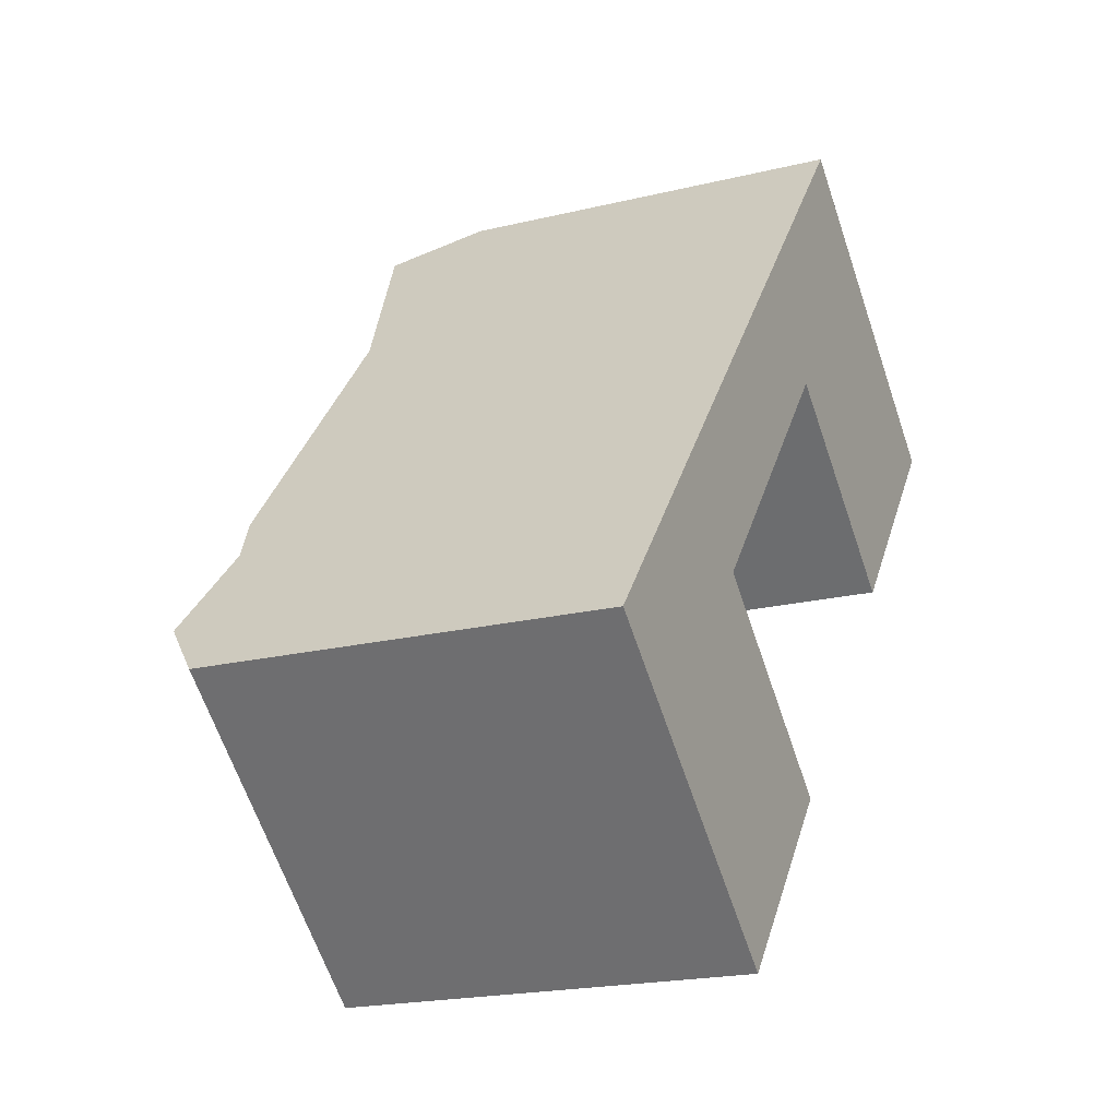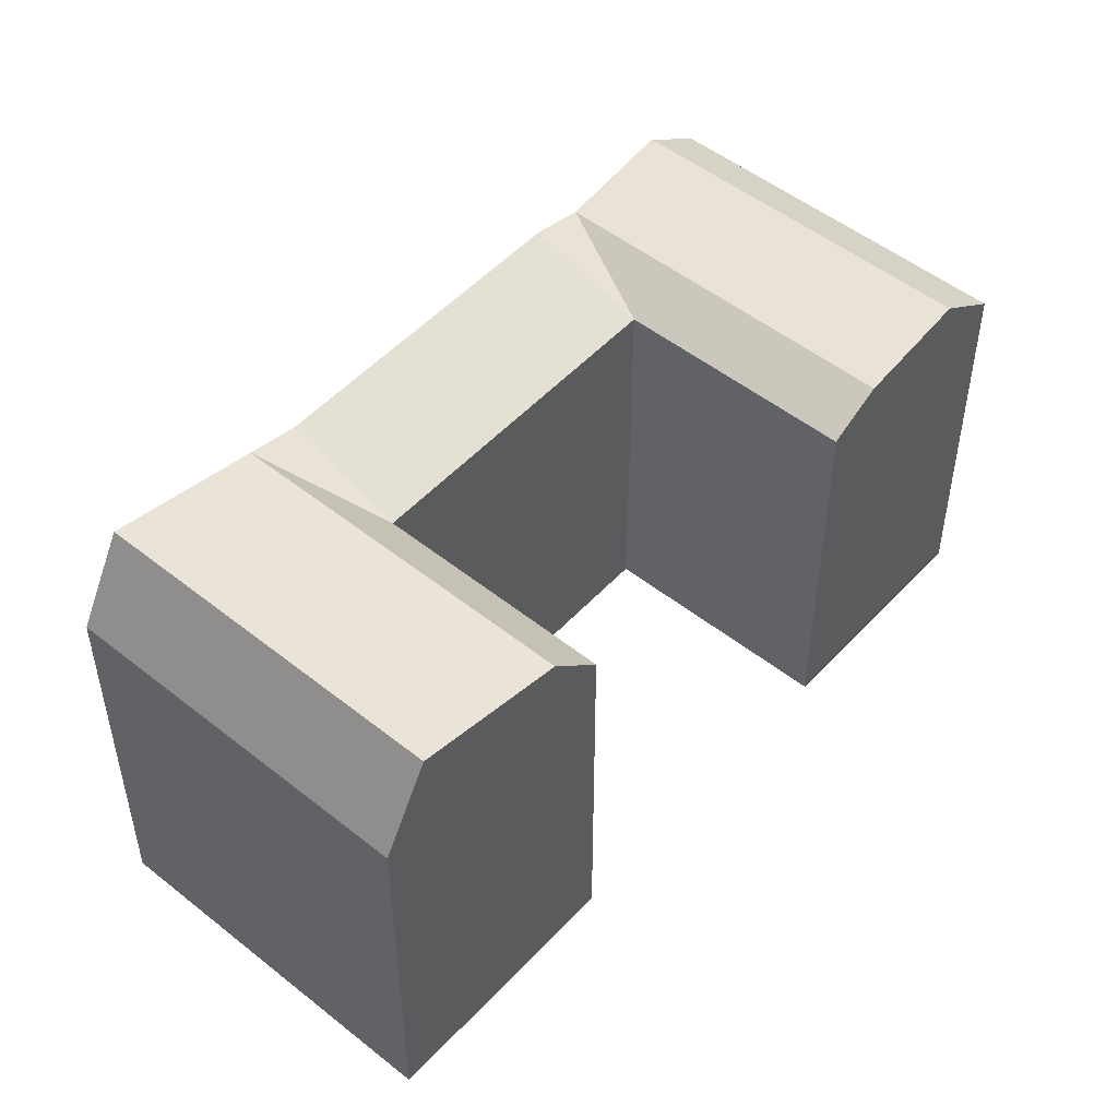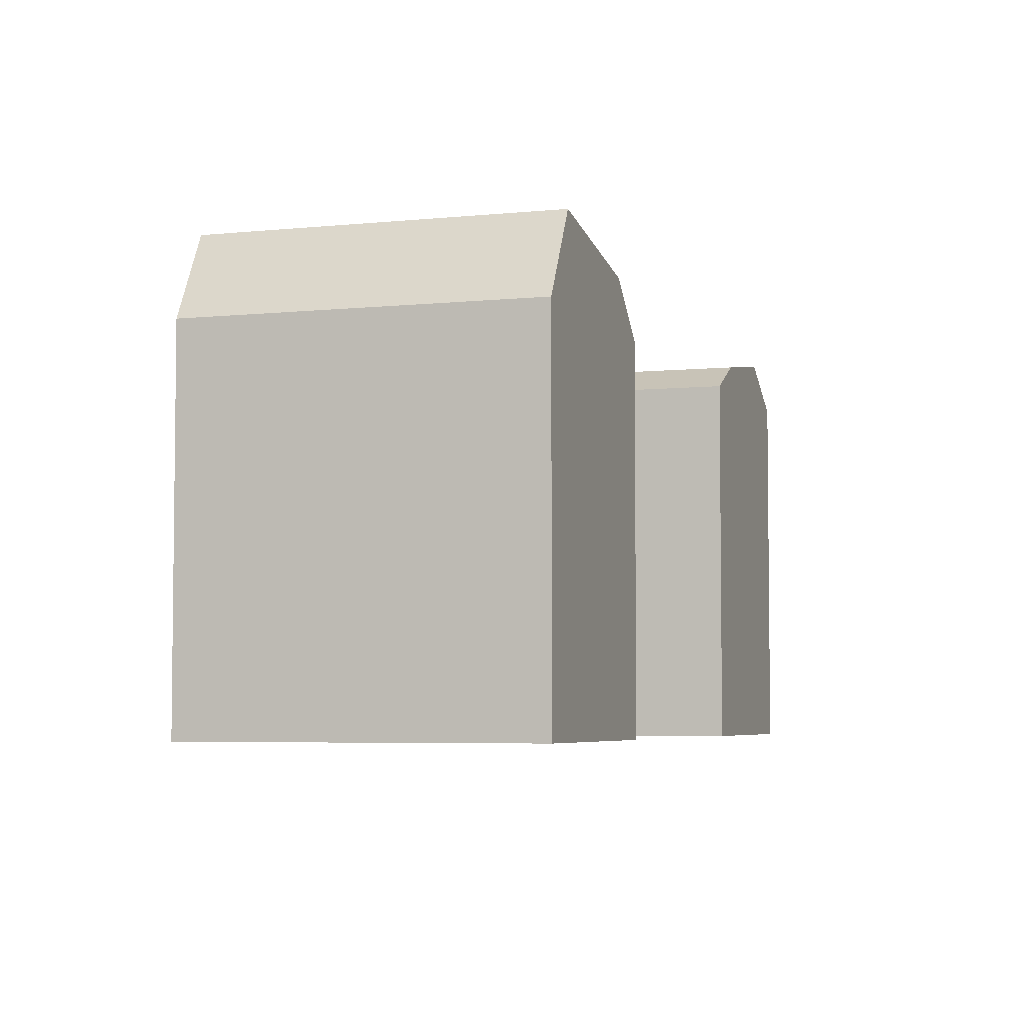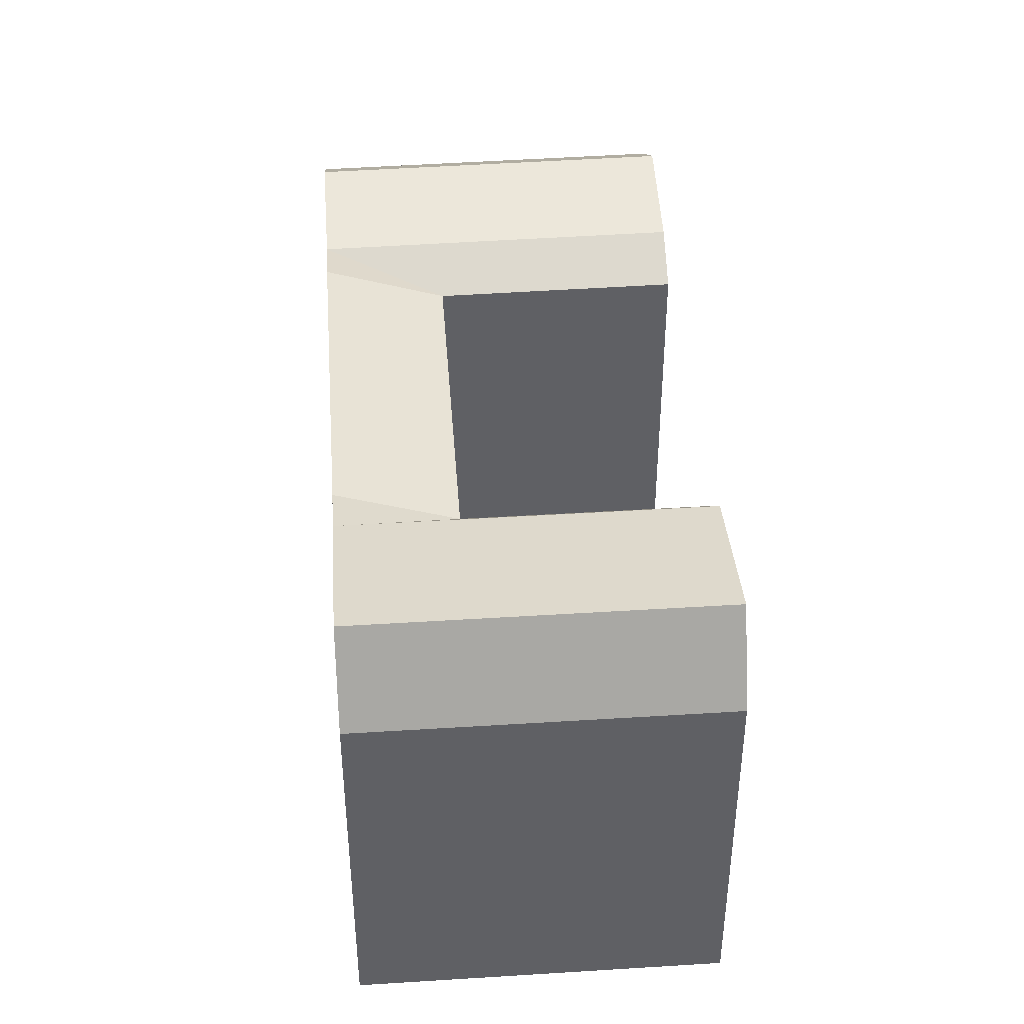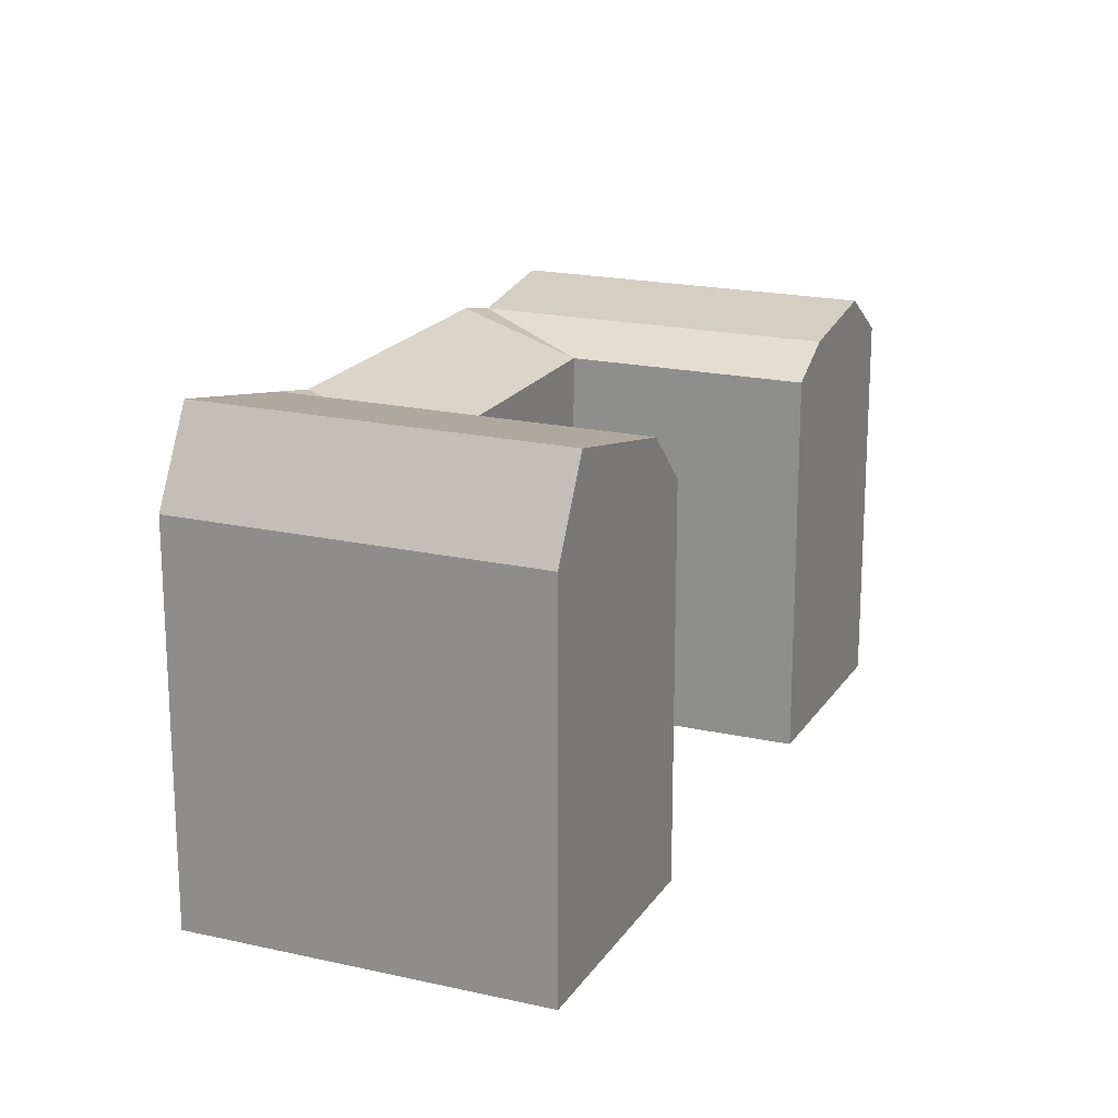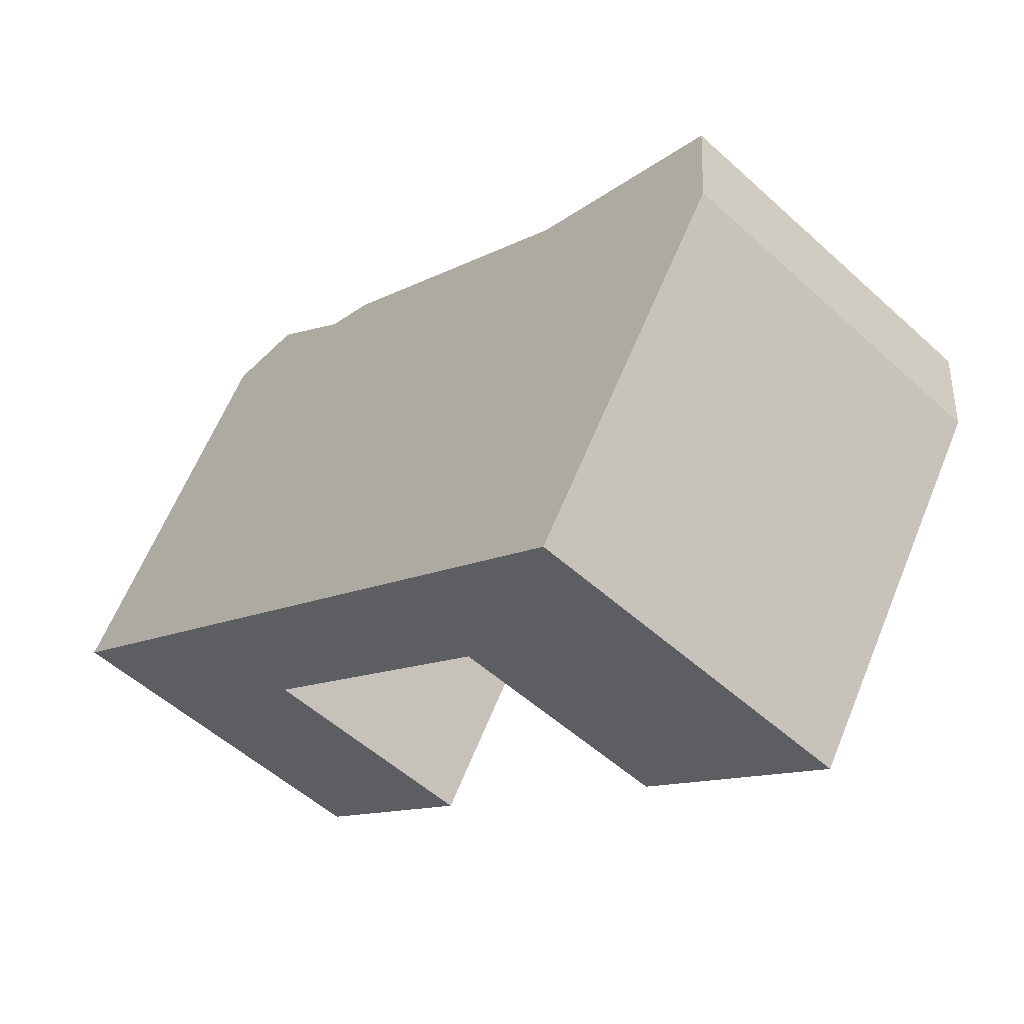
<metadata>
{"format":"obj","ext":"obj","renderer":"f3d","projection":"perspective","resolution":1024,"background":"white","views":[{"elev":-19.9,"azim":-65.6,"up":"+Z"},{"elev":51.3,"azim":80.4,"up":"+Y"},{"elev":-4.8,"azim":58.2,"up":"+Y"},{"elev":44.5,"azim":35.2,"up":"+Y"},{"elev":19.4,"azim":62.6,"up":"+Y"},{"elev":62.0,"azim":22.2,"up":"+Z"}]}
</metadata>
<code>
v  2.063 -1.545e-16 2.523
v  0.0004032 18.93 -0.0006
v  0 0 0
v  5.666 -4.243e-16 6.93
v  7.343 -5.499e-16 8.981
v  17.8 -1.333e-15 21.77
v  2.063 21.12 2.522
v  5.666 20.33 6.929
v  7.343 20.93 8.98
v  17.8 20.93 21.76
v  19.47 -1.458e-15 23.81
v  24.39 -1.827e-15 29.83
v  25.89 -1.939e-15 31.67
v  25.89 18.93 31.67
v  19.47 21.51 23.81
v  24.39 23.2 29.83
v  19.29 20.33 -4.473
v  13.63 18.93 -11.41
v  15.69 21.12 -8.886
v  20.96 18.93 -2.418
v  13.63 6.988e-16 -11.41
v  20.96 1.48e-16 -2.418
v  15.69 5.441e-16 -8.886
v  19.29 2.738e-16 -4.472
v  39.57 18.93 20.43
v  33.15 21.51 12.56
v  38.07 23.2 18.59
v  31.49 18.93 10.51
v  31.49 -6.435e-16 10.51
v  39.56 -1.251e-15 20.43
v  33.15 -7.688e-16 12.56
v  38.07 -1.138e-15 18.59
v  4.525 18.93 -3.789
v  4.525 2.32e-16 -3.788
v  11.87 18.93 5.192
v  11.87 -3.18e-16 5.193
v  22.35 18.93 18.02
v  22.35 -1.103e-15 18.02
v  30.45 -1.71e-15 27.92
v  30.45 18.93 27.92
v  6.588 21.12 -1.266
v  10.19 20.33 3.141
v  24.02 21.51 20.06
v  28.95 23.2 26.09
g defaultobject
f 1 2 3
f 2 1 4
f 2 4 5
f 2 5 6
f 2 6 7
f 7 6 8
f 8 6 9
f 9 6 10
f 10 6 11
f 10 11 12
f 10 12 13
f 10 13 14
f 10 14 15
f 15 14 16
f 17 18 19
f 18 17 20
f 18 20 21
f 21 20 22
f 21 22 23
f 23 22 24
f 25 26 27
f 26 25 28
f 28 25 29
f 29 25 30
f 29 30 31
f 31 30 32
f 21 33 18
f 33 21 2
f 2 21 34
f 2 34 3
f 22 35 36
f 35 22 20
f 37 29 38
f 29 37 28
f 36 37 38
f 37 36 35
f 25 39 30
f 39 25 13
f 13 25 14
f 14 25 40
f 31 38 29
f 38 31 32
f 38 32 6
f 6 32 11
f 11 32 30
f 11 30 12
f 12 30 39
f 12 39 13
f 23 34 21
f 34 23 24
f 34 24 3
f 3 24 22
f 3 22 1
f 1 22 36
f 1 36 4
f 4 36 38
f 4 38 5
f 5 38 6
f 18 41 19
f 41 18 33
f 41 33 7
f 7 33 2
f 19 42 17
f 42 19 41
f 42 41 8
f 8 41 7
f 17 35 20
f 35 17 42
f 35 42 8
f 28 43 26
f 43 28 37
f 43 37 15
f 26 44 27
f 44 26 43
f 44 43 16
f 16 43 15
f 27 40 25
f 40 27 44
f 40 44 14
f 14 44 16
f 8 9 35
f 37 9 10
f 9 37 35
f 15 37 10

</code>
